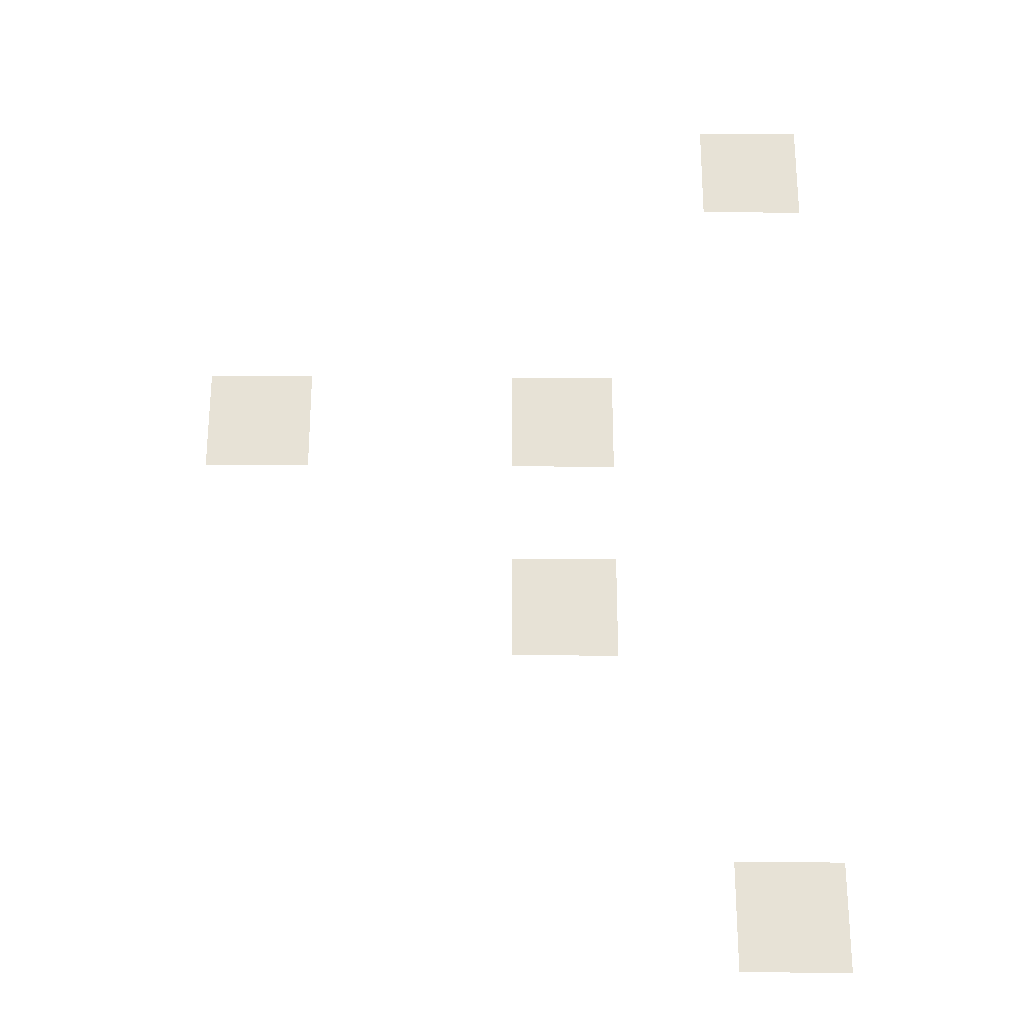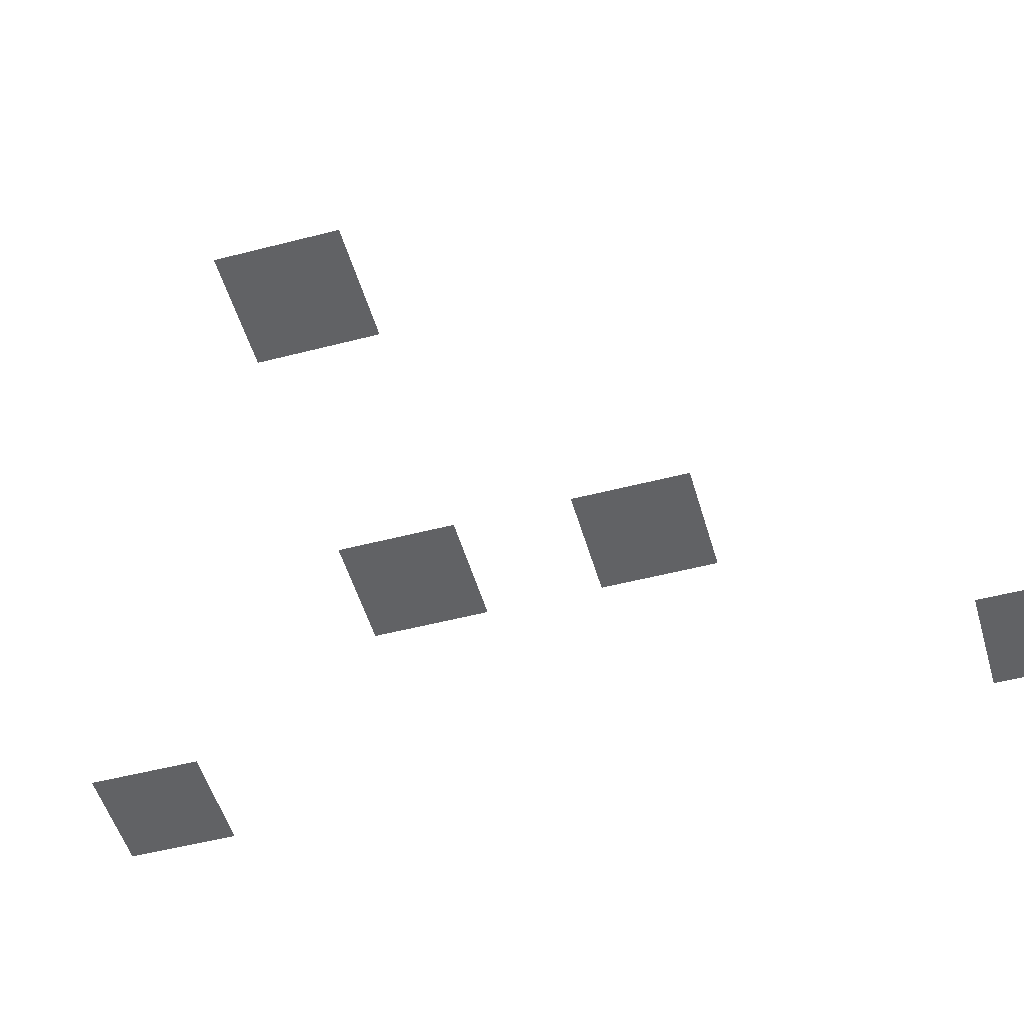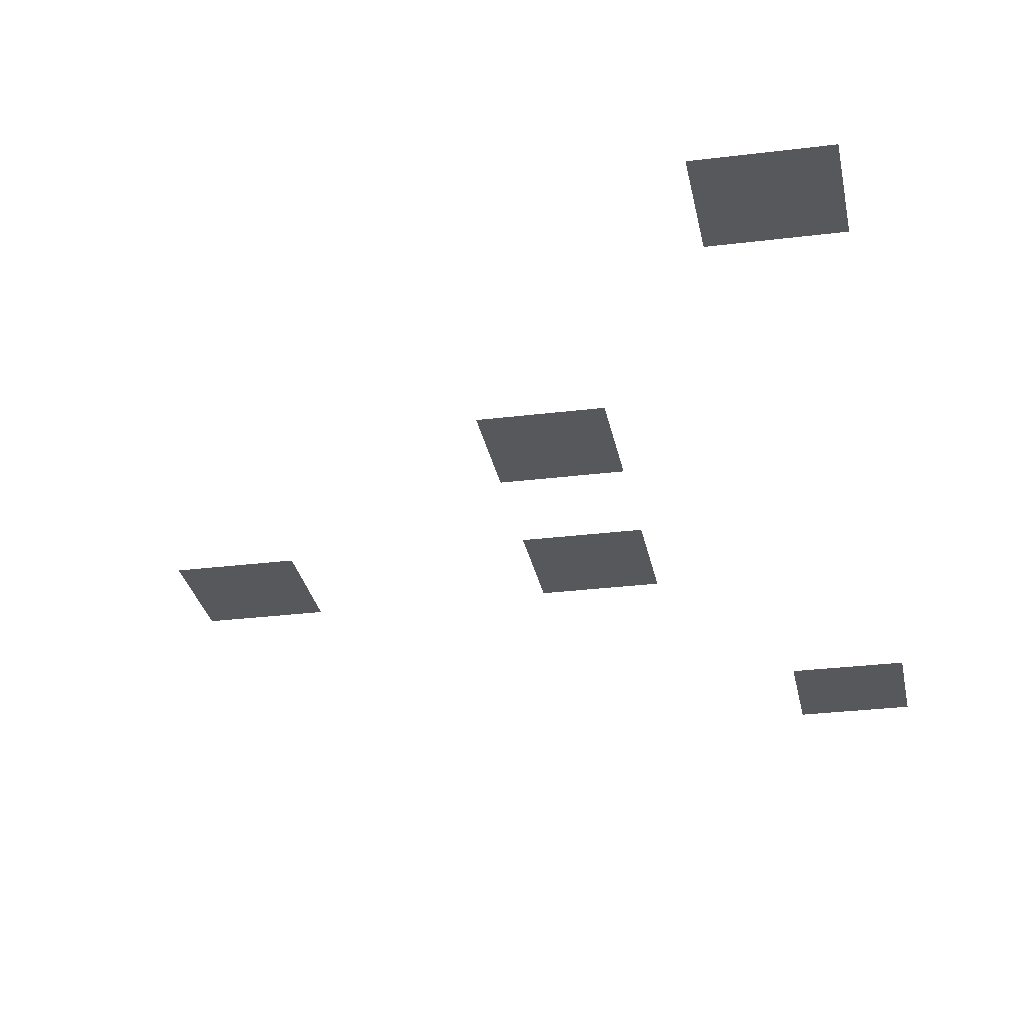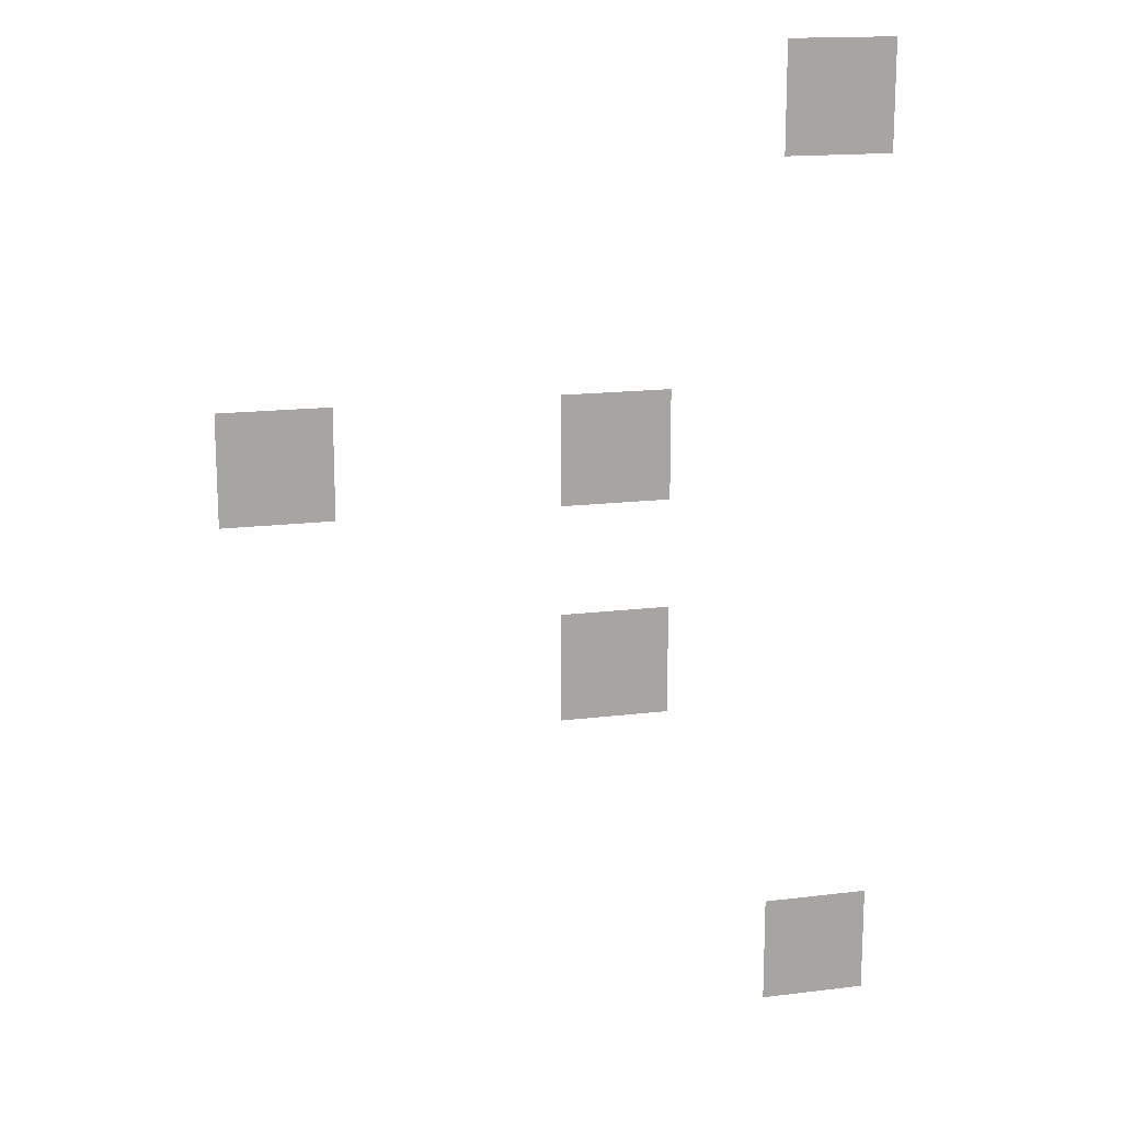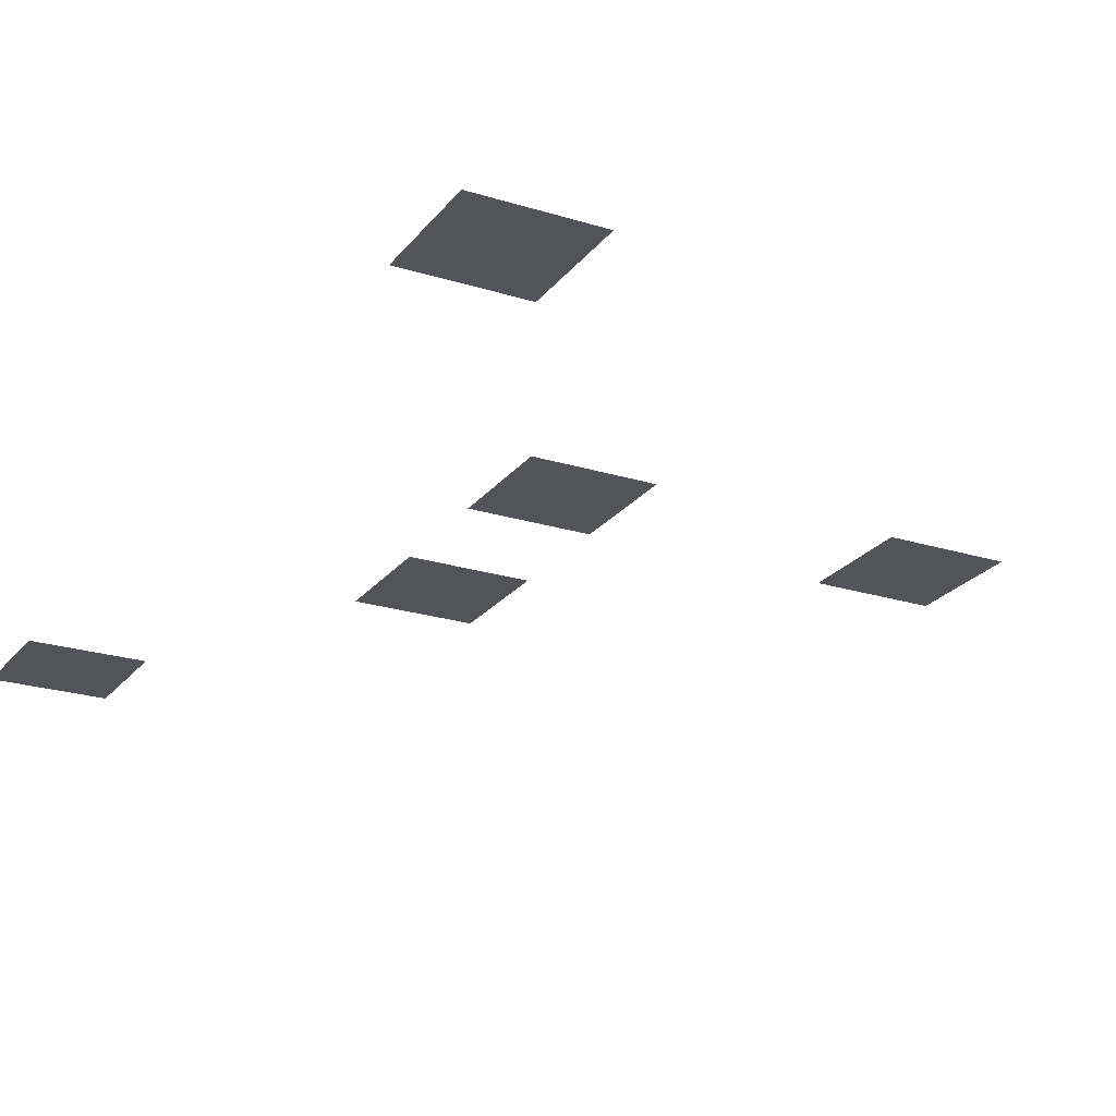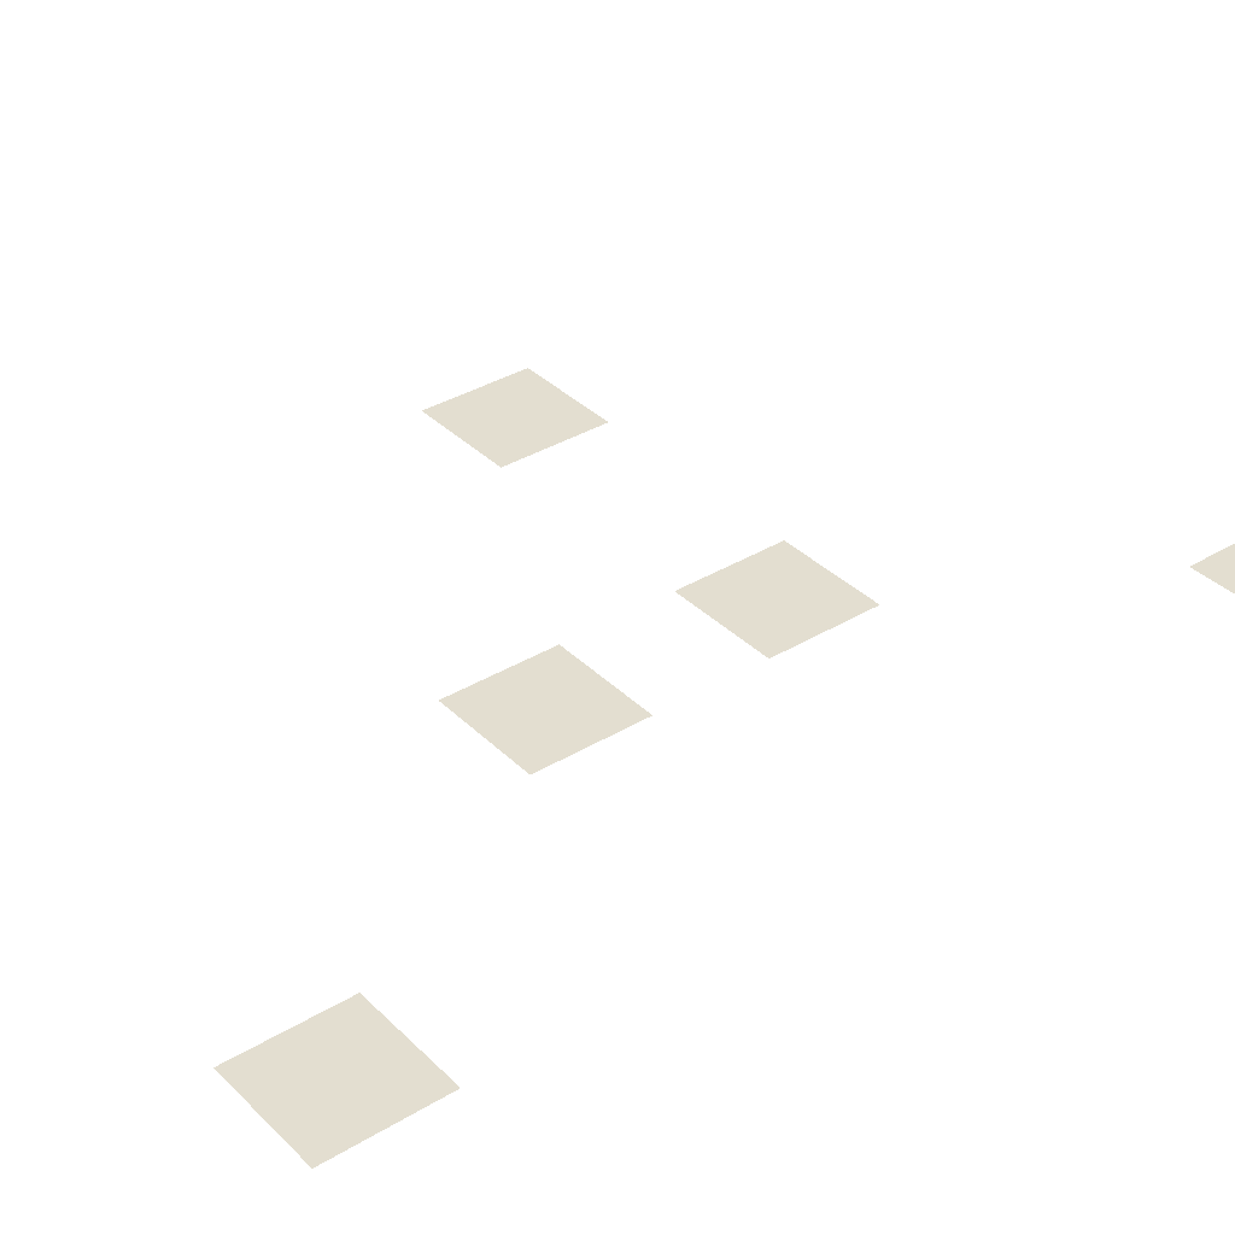
<metadata>
{"format":"obj","ext":"obj","renderer":"f3d","projection":"perspective","resolution":1024,"background":"white","views":[{"elev":-26.2,"azim":-0.7,"up":"+Y"},{"elev":-50.6,"azim":-74.1,"up":"+Z"},{"elev":-28.7,"azim":10.6,"up":"+Z"},{"elev":16.1,"azim":-14.4,"up":"+Y"},{"elev":-23.2,"azim":152.2,"up":"+Z"},{"elev":35.7,"azim":51.6,"up":"+Z"}]}
</metadata>
<code>
v -11 -7 0
v -12 -7 0
v -12 -6 0
v -11 -6 0
v -13 -10 0
v -14 -10 0
v -14 -9 0
v -13 -9 0
v -16 -10 0
v -17 -10 0
v -17 -9 0
v -16 -9 0
v -13 -12 0
v -14 -12 0
v -14 -11 0
v -13 -11 0
v -11 -15 0
v -12 -15 0
v -12 -14 0
v -11 -14 0
g mapa2_v3_huertos_mesh_0002
f 1 2 3 4
f 5 6 7 8
f 9 10 11 12
f 13 14 15 16
f 17 18 19 20

</code>
